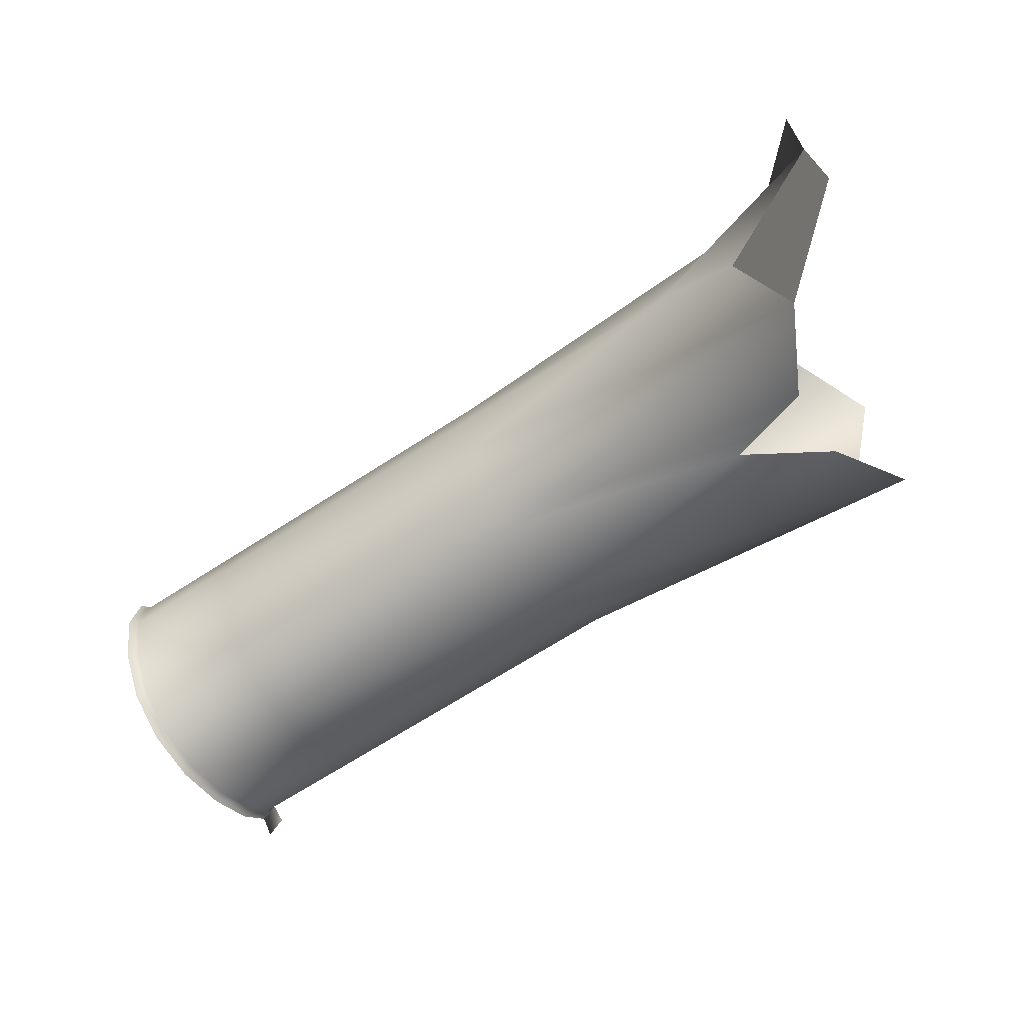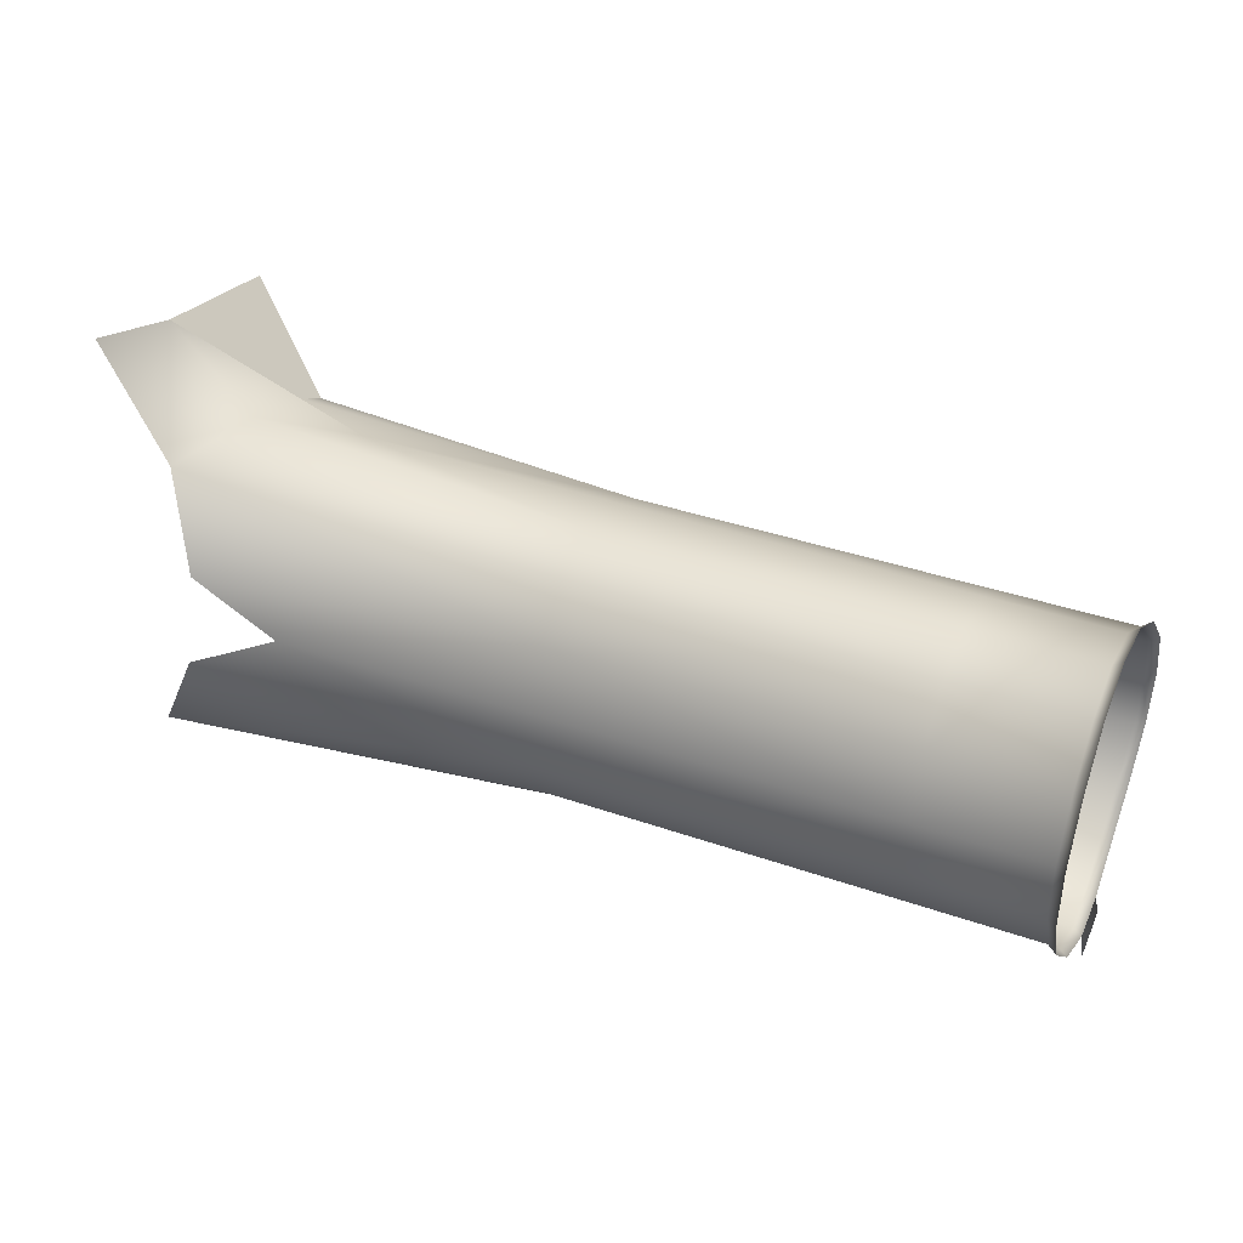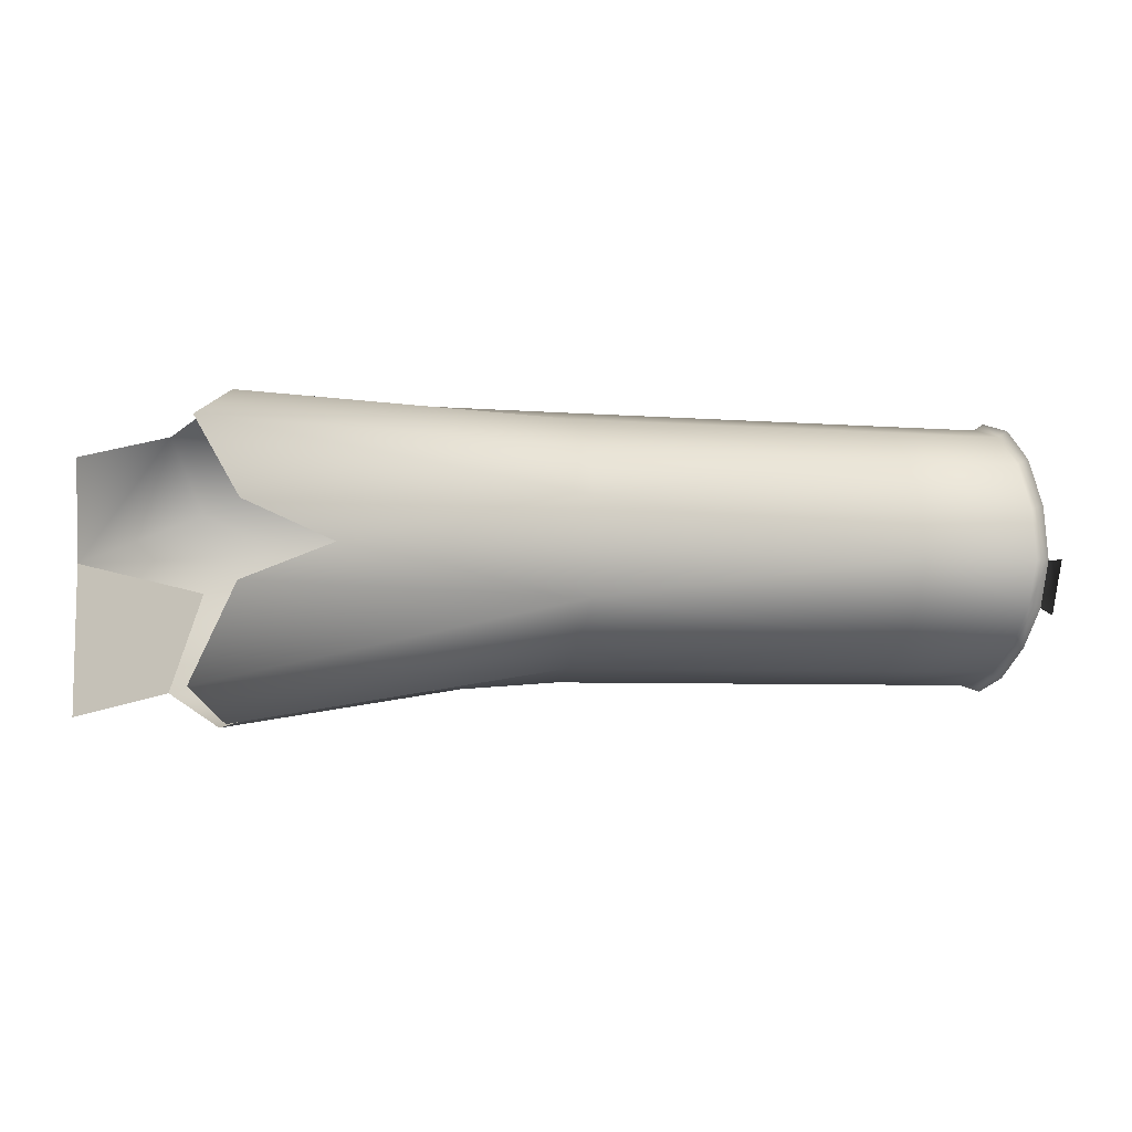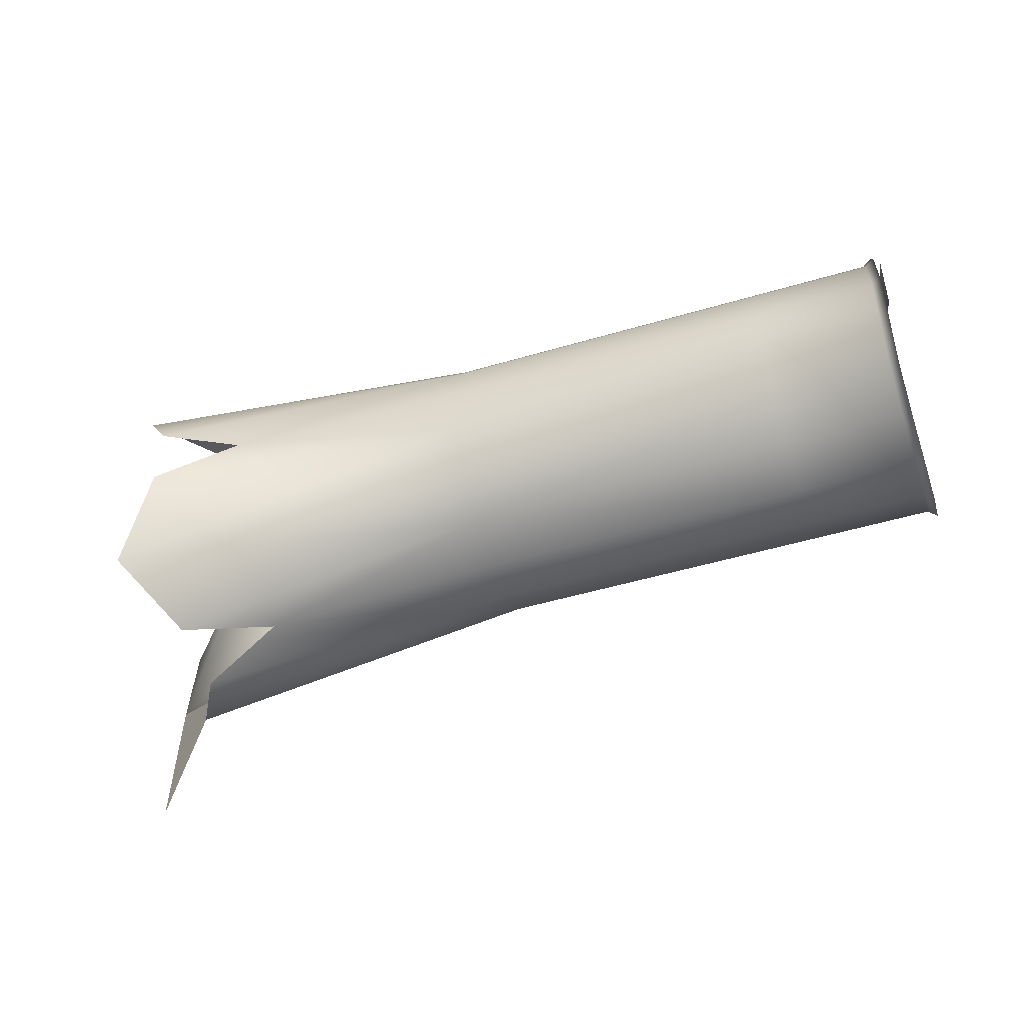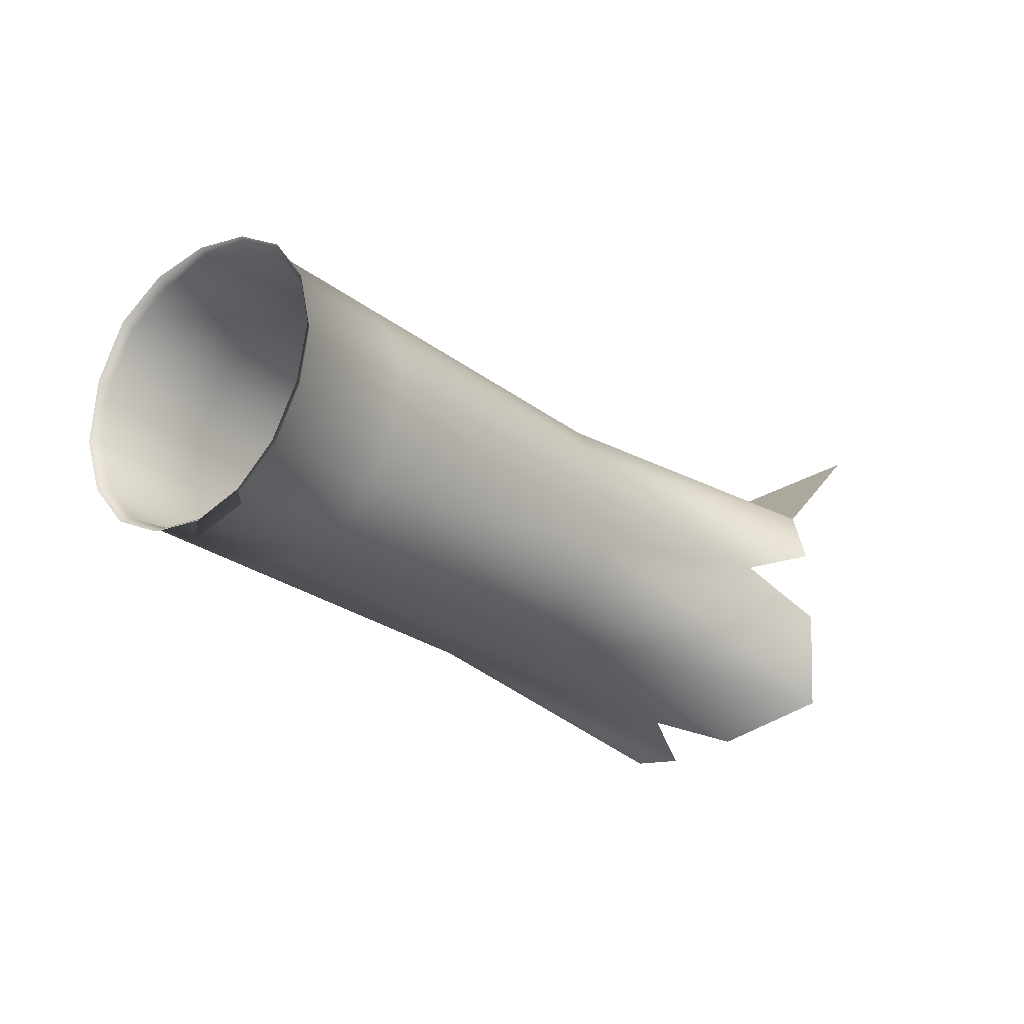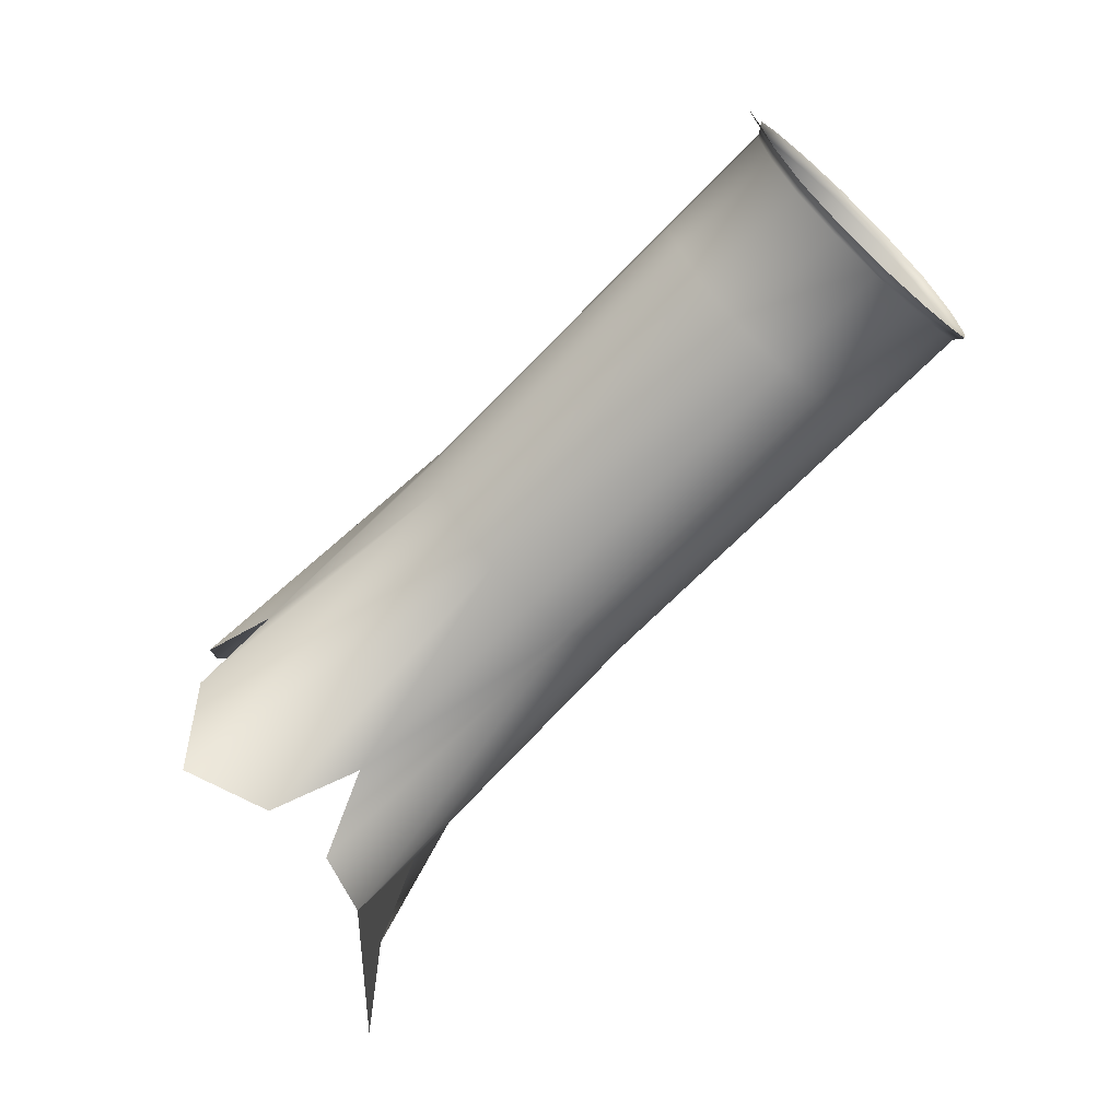
<metadata>
{"format":"obj","ext":"obj","renderer":"f3d","projection":"perspective","resolution":1024,"background":"white","views":[{"elev":-67.0,"azim":27.0,"up":"+Y"},{"elev":22.4,"azim":-155.7,"up":"+Z"},{"elev":-2.4,"azim":158.6,"up":"+Y"},{"elev":-53.1,"azim":-168.2,"up":"+Y"},{"elev":-31.8,"azim":-51.1,"up":"+Z"},{"elev":-66.9,"azim":-139.6,"up":"+Y"}]}
</metadata>
<code>
g default
v -2.077 -0.6821 -0.4132
v -2.076 -0.6751 -0.3958
v -2.078 -0.6309 -0.4282
v -2.077 -0.6302 -0.4089
g R_arm:Meshgroup
f 1 3 4 2
g default
v -1.242 -0.6301 0.005982
v -2.069 -0.5812 -0.3936
v -2.076 -0.5071 -0.3278
v -2.074 -0.7359 -0.318
v -2.068 -0.6727 -0.3892
v -2.086 -0.7437 -0.2245
v -2.092 -0.6779 -0.1555
v -2.093 -0.5767 -0.1481
v -2.088 -0.505 -0.2224
v -1.661 -0.5003 -0.1782
v -1.667 -0.572 -0.1038
v -1.666 -0.6733 -0.1112
v -1.659 -0.739 -0.1802
v -1.642 -0.668 -0.3449
v -1.647 -0.7313 -0.2737
v -1.649 -0.5024 -0.2835
v -1.643 -0.5766 -0.3493
v -1.241 -0.5251 0.01544
v -1.34 -0.4842 -0.2435
v -1.324 -0.6562 -0.3419
v -1.353 -0.6602 -0.06037
v -1.239 -0.78 0.01061
v -1.347 -0.7856 -0.1657
v -1.349 -0.4827 -0.1645
v -1.325 -0.5876 -0.3452
v -1.353 -0.5843 -0.05483
v -1.338 -0.7798 -0.2358
v -2.082 -0.4952 -0.2777
v -1.653 -0.7449 -0.2262
v -1.643 -0.7038 -0.3157
v -2.069 -0.6299 -0.4017
v -2.084 -0.5013 -0.3313
v -2.076 -0.6751 -0.3958
v -2.101 -0.6806 -0.1506
v -2.095 -0.7496 -0.223
v -2.097 -0.4991 -0.2209
v -2.077 -0.5792 -0.4004
v -2.102 -0.5744 -0.1428
v -2.082 -0.7415 -0.3211
v -1.645 -0.5323 -0.3236
v -1.664 -0.7147 -0.1404
v -1.666 -0.6229 -0.09743
v -1.666 -0.5285 -0.1306
v -1.655 -0.4905 -0.2335
v -2.08 -0.7496 -0.2704
v -2.069 -0.7085 -0.3599
v -1.642 -0.6252 -0.3574
v -2.071 -0.5369 -0.3679
v -2.09 -0.7194 -0.1846
v -2.093 -0.6276 -0.1417
v -2.092 -0.5332 -0.1749
v -1.975 -0.5037 -0.2108
v -1.981 -0.5754 -0.1364
v -1.98 -0.6767 -0.1438
v -1.973 -0.7424 -0.2128
v -1.956 -0.6714 -0.3775
v -1.961 -0.7347 -0.3063
v -1.963 -0.5058 -0.3161
v -1.957 -0.58 -0.3819
v -1.291 -0.5159 -0.3162
v -1.316 -0.5118 -0.08134
v -1.289 -0.7449 -0.3093
v -1.314 -0.7551 -0.09088
v -1.425 -0.4876 -0.2105
v -1.409 -0.6224 -0.3406
v -1.435 -0.6216 -0.07128
v -1.423 -0.7596 -0.2054
v -2.09 -0.4889 -0.2789
v -2.079 -0.5327 -0.3735
v -2.077 -0.6302 -0.4089
v -2.077 -0.7126 -0.3651
v -2.102 -0.6278 -0.1361
v -2.099 -0.7241 -0.1812
v -2.088 -0.7558 -0.2712
v -2.101 -0.5287 -0.171
v -1.969 -0.494 -0.2661
v -1.967 -0.7483 -0.2587
v -1.957 -0.7072 -0.3483
v -1.956 -0.6286 -0.39
v -1.958 -0.5357 -0.3562
v -1.978 -0.7182 -0.1729
v -1.98 -0.6263 -0.13
v -1.979 -0.5319 -0.1632
g R_arm:Mesh
f 5 25 67 26
f 5 30 70 25
f 5 22 65 30
f 6 63 83 35
f 6 52 84 63
f 6 41 73 52
f 6 35 74 41
f 7 62 84 52
f 7 32 80 62
f 7 36 72 32
f 7 52 73 36
f 8 61 81 49
f 8 50 82 61
f 8 43 75 50
f 8 49 78 43
f 9 60 82 50
f 9 35 83 60
f 9 37 74 35
f 9 50 75 37
f 10 59 85 53
f 10 49 81 59
f 10 39 78 49
f 10 53 77 39
f 11 58 86 54
f 11 53 85 58
f 11 38 77 53
f 11 54 76 38
f 12 57 87 55
f 12 54 86 57
f 12 42 76 54
f 12 55 79 42
f 13 56 80 32
f 13 55 87 56
f 13 40 79 55
f 13 32 72 40
f 14 28 68 48
f 14 47 65 28
f 14 56 87 47
f 14 48 80 56
f 15 30 65 47
f 15 46 70 30
f 15 57 86 46
f 15 47 87 57
f 16 25 70 46
f 16 45 67 25
f 16 58 85 45
f 16 46 86 58
f 17 27 67 45
f 17 33 71 27
f 17 59 81 33
f 17 45 85 59
f 18 24 66 34
f 18 51 69 24
f 18 60 83 51
f 18 34 82 60
f 19 31 71 33
f 19 34 66 31
f 19 61 82 34
f 19 33 81 61
f 20 23 64 44
f 20 48 68 23
f 20 62 80 48
f 20 44 84 62
f 21 29 69 51
f 21 44 64 29
f 21 63 84 44
f 21 51 83 63

</code>
